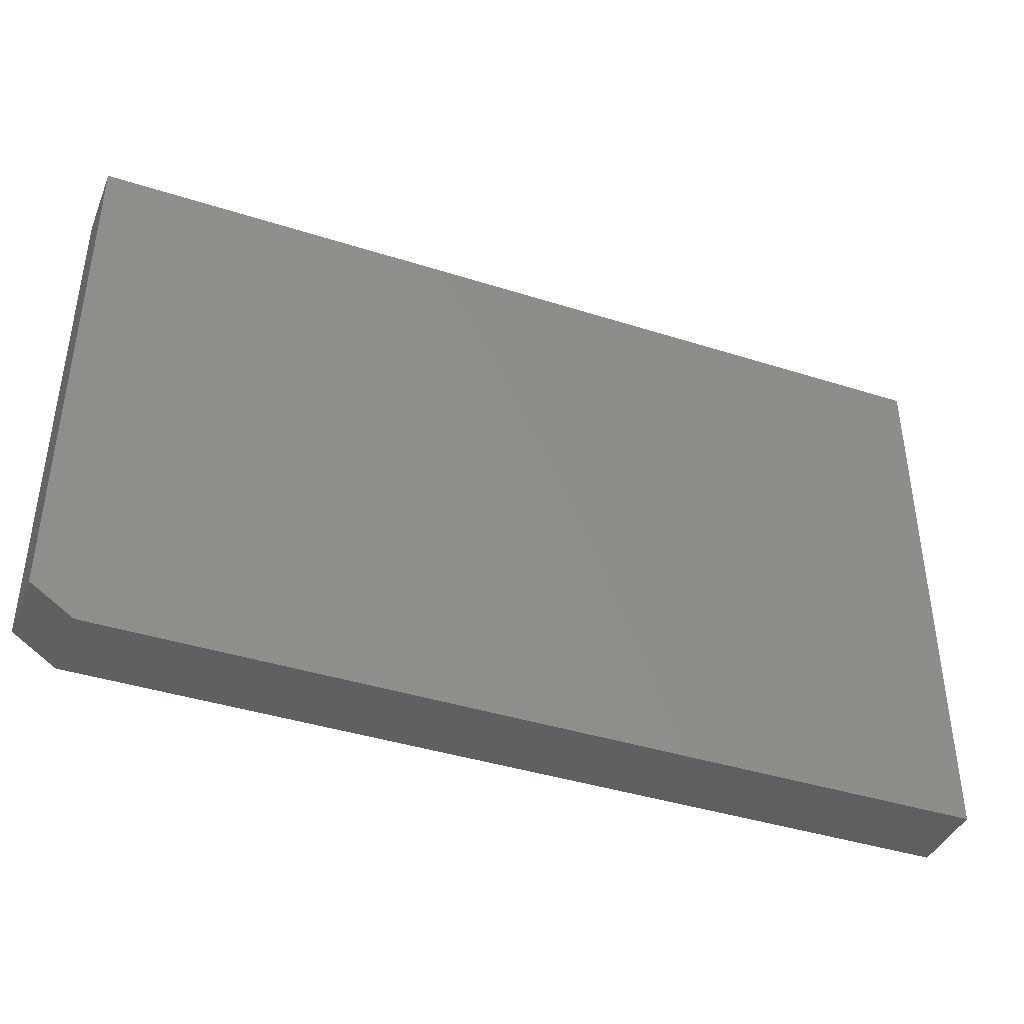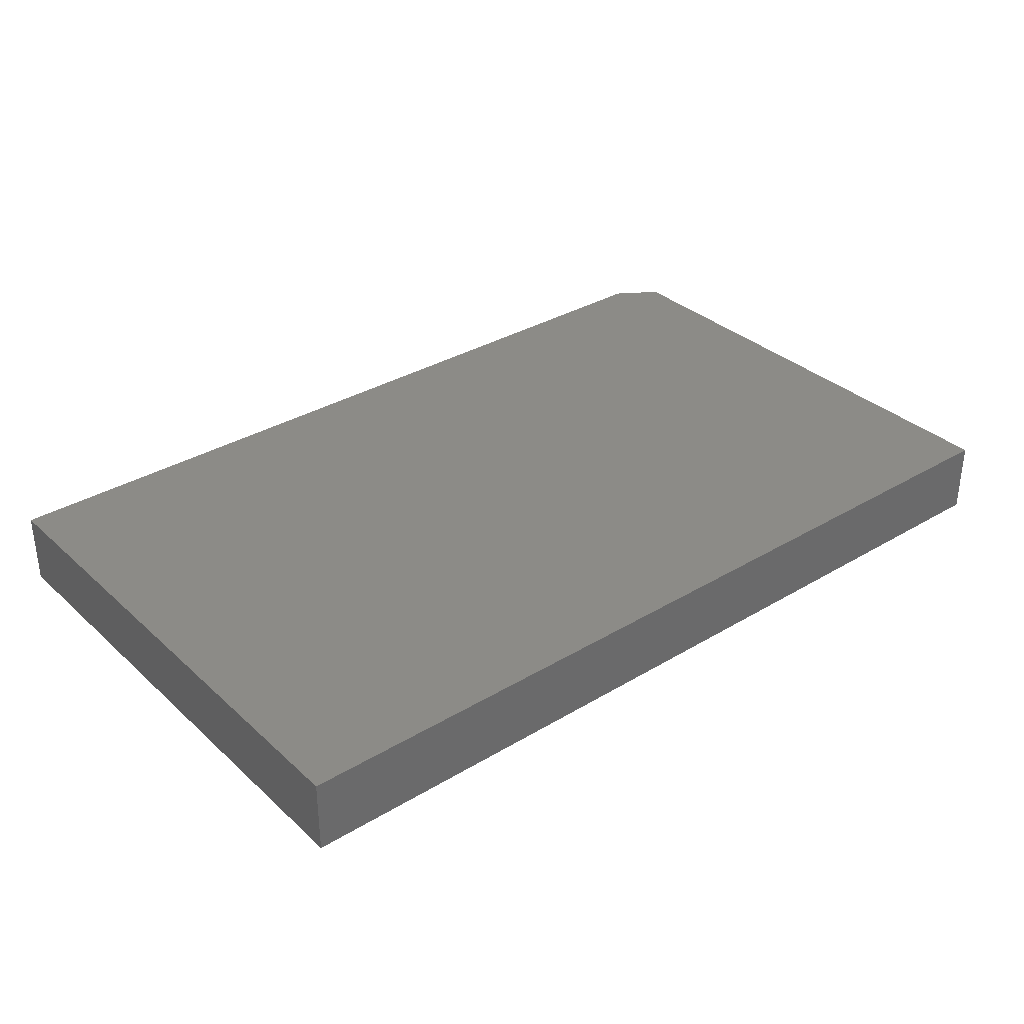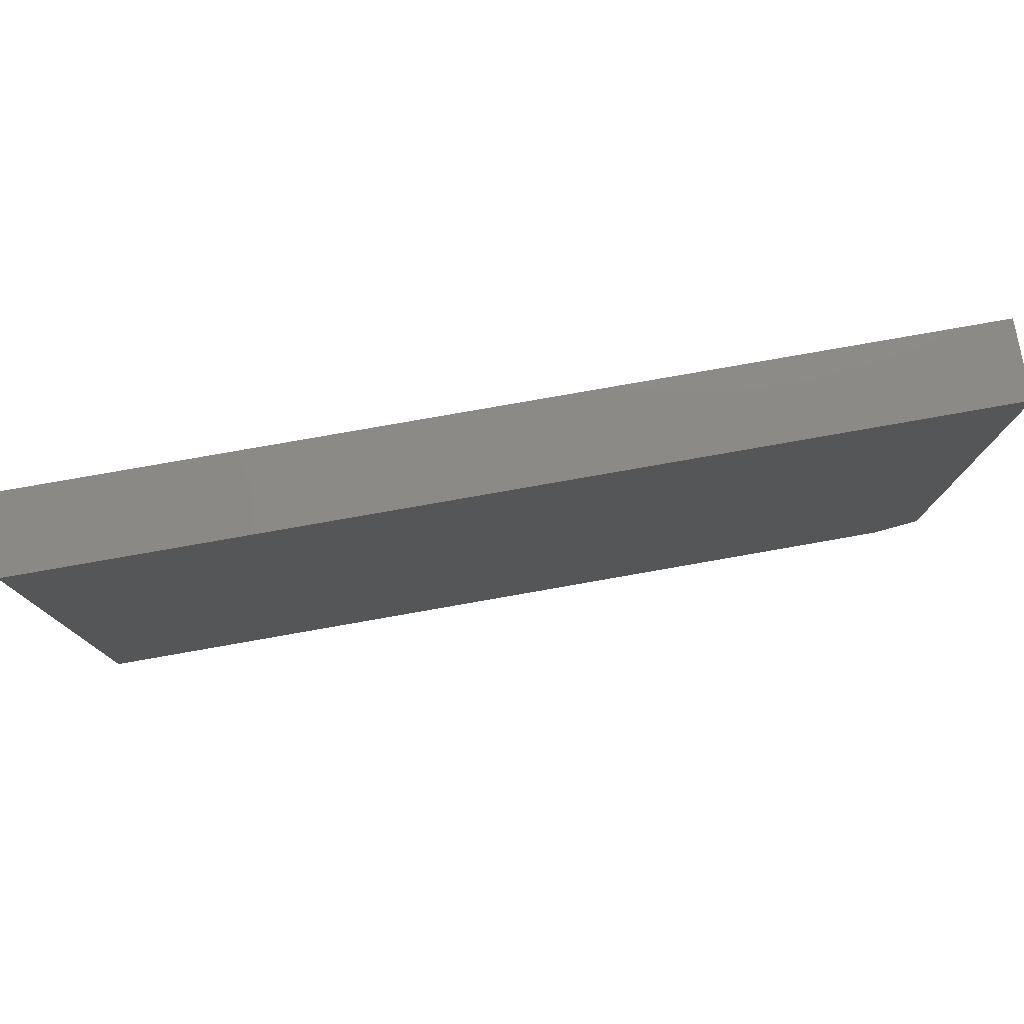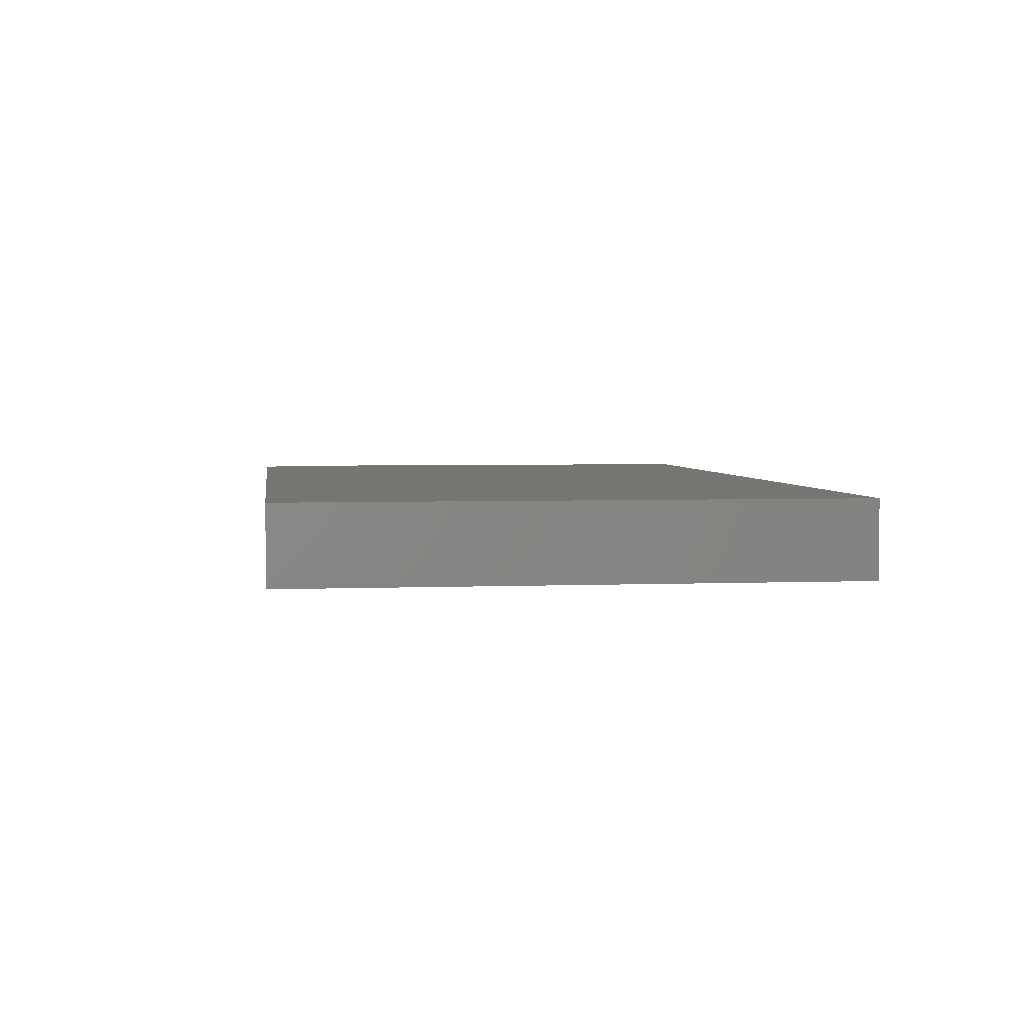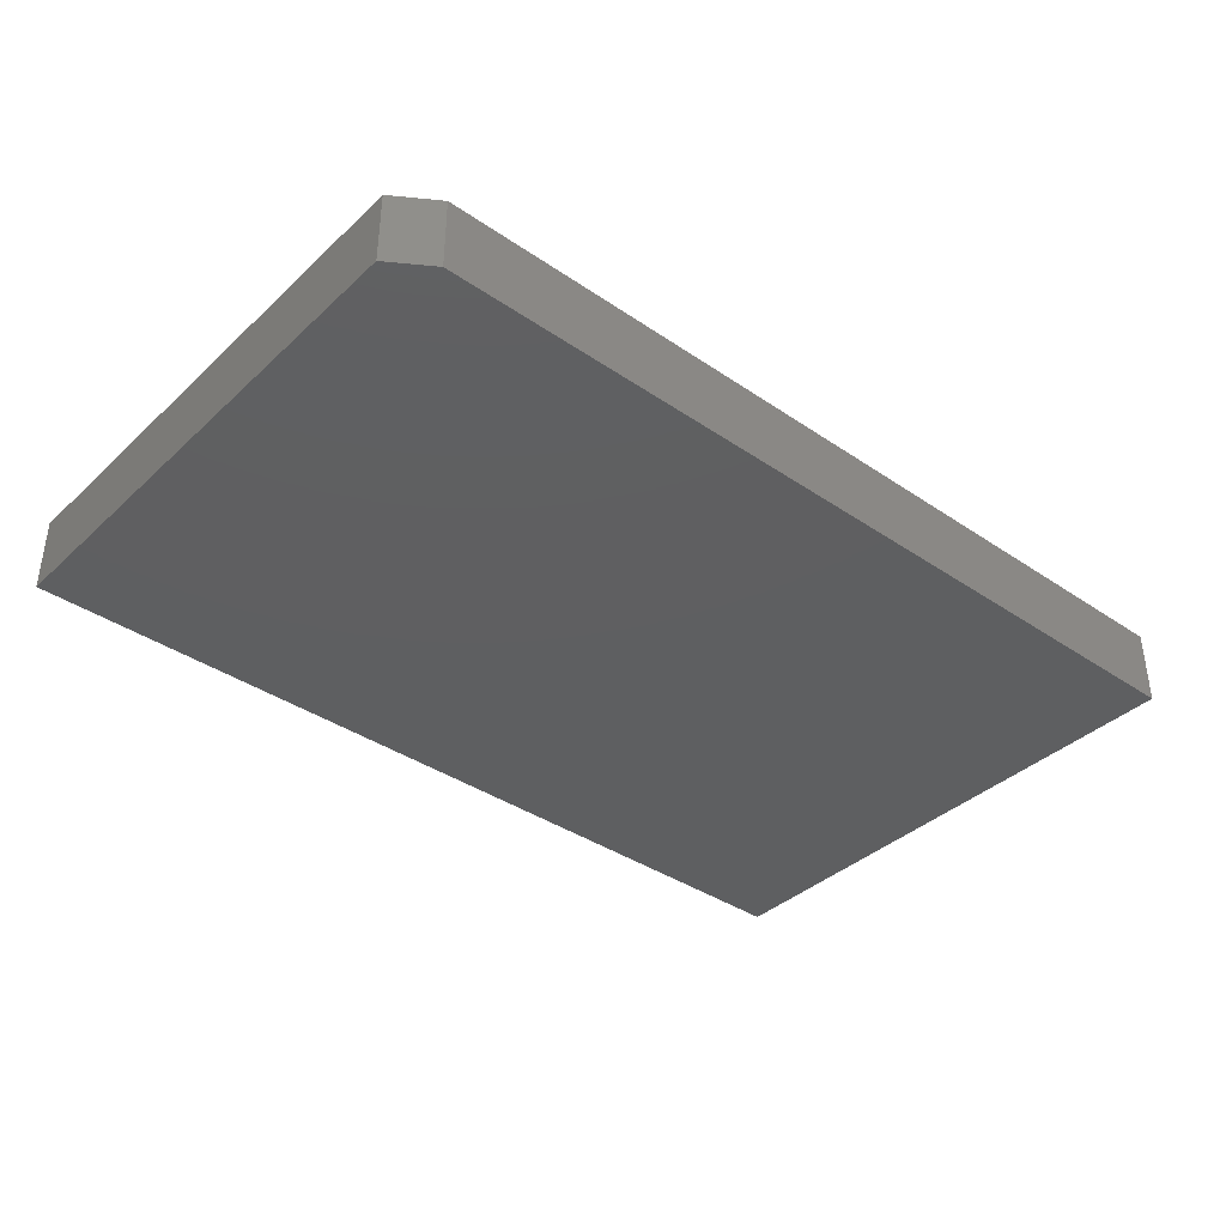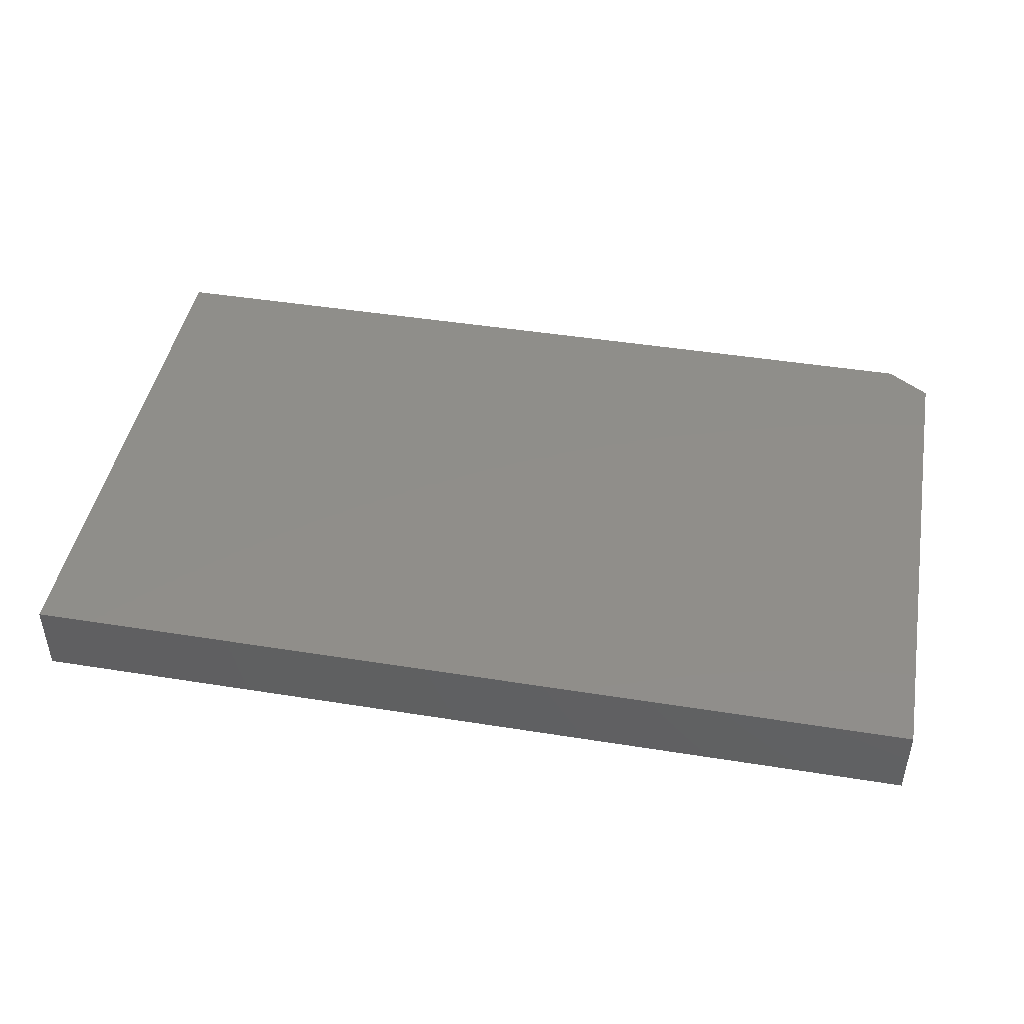
<metadata>
{"format":"stl","ext":"stl","renderer":"f3d","projection":"perspective","resolution":1024,"background":"white","views":[{"elev":-40.6,"azim":-21.3,"up":"+Y"},{"elev":33.6,"azim":140.7,"up":"+Z"},{"elev":78.2,"azim":170.0,"up":"+Y"},{"elev":3.5,"azim":82.4,"up":"+Z"},{"elev":-38.1,"azim":-40.8,"up":"+Z"},{"elev":45.0,"azim":-169.5,"up":"+Z"}]}
</metadata>
<code>
# stl→obj: 10 verts, 16 faces
v 0.75 0.4627 0.125
v -0.75 0.4627 0.125
v 0.75 -0.4531 0.125
v -0.75 -0.4062 0.125
v -0.6797 -0.4531 0.125
v -0.6797 -0.4531 0
v -0.75 -0.4062 0
v 0.75 -0.4531 0
v -0.75 0.4627 0
v 0.75 0.4627 0
f 1 2 3
f 3 2 4
f 3 4 5
f 6 7 8
f 8 7 9
f 8 9 10
f 2 9 4
f 4 9 7
f 5 6 3
f 3 6 8
f 4 7 5
f 5 7 6
f 1 10 2
f 2 10 9
f 3 8 1
f 1 8 10

</code>
